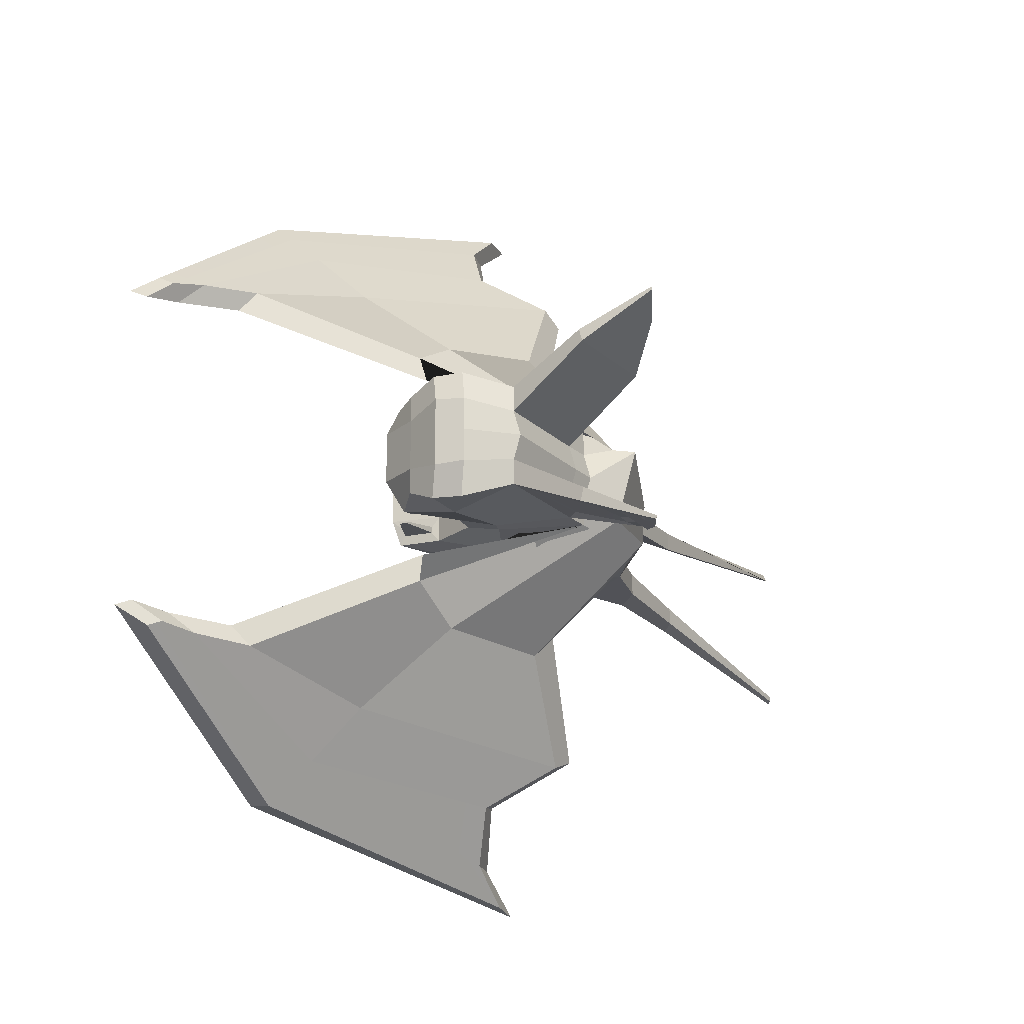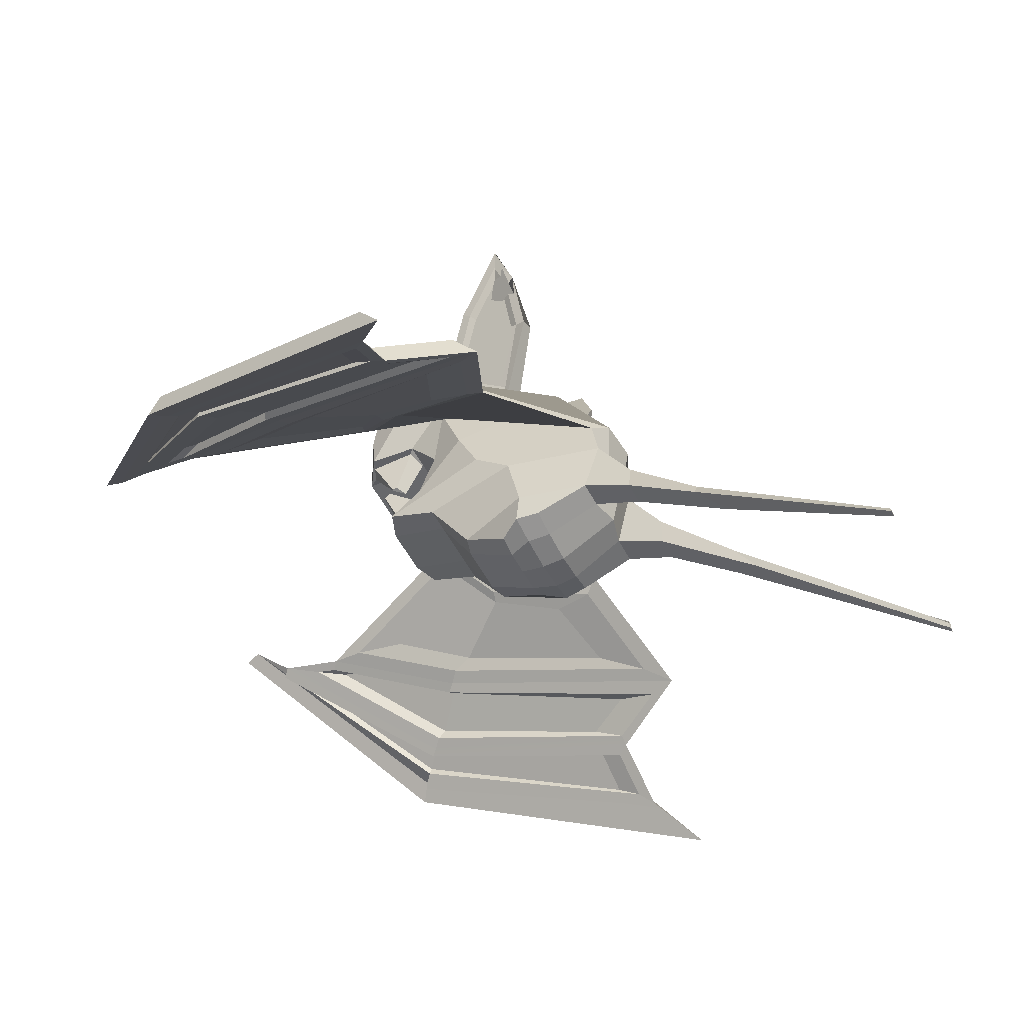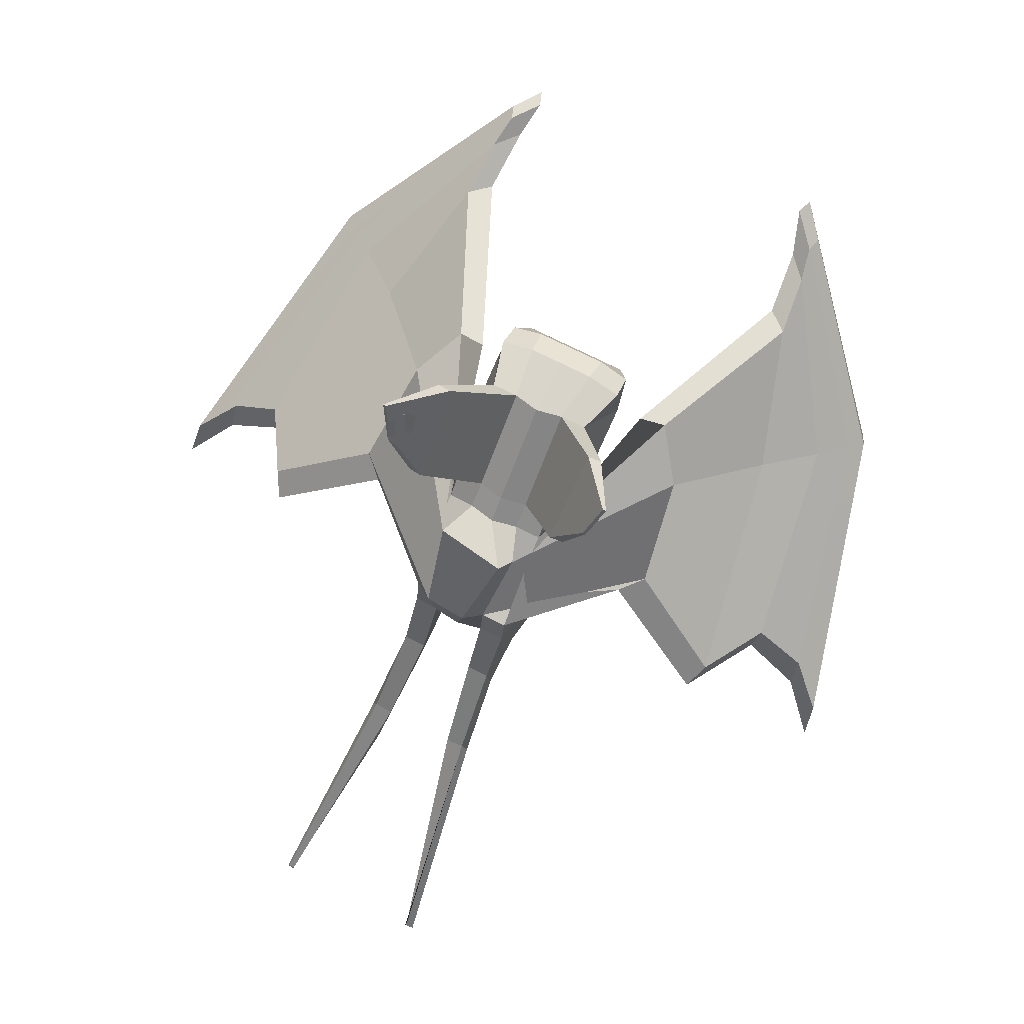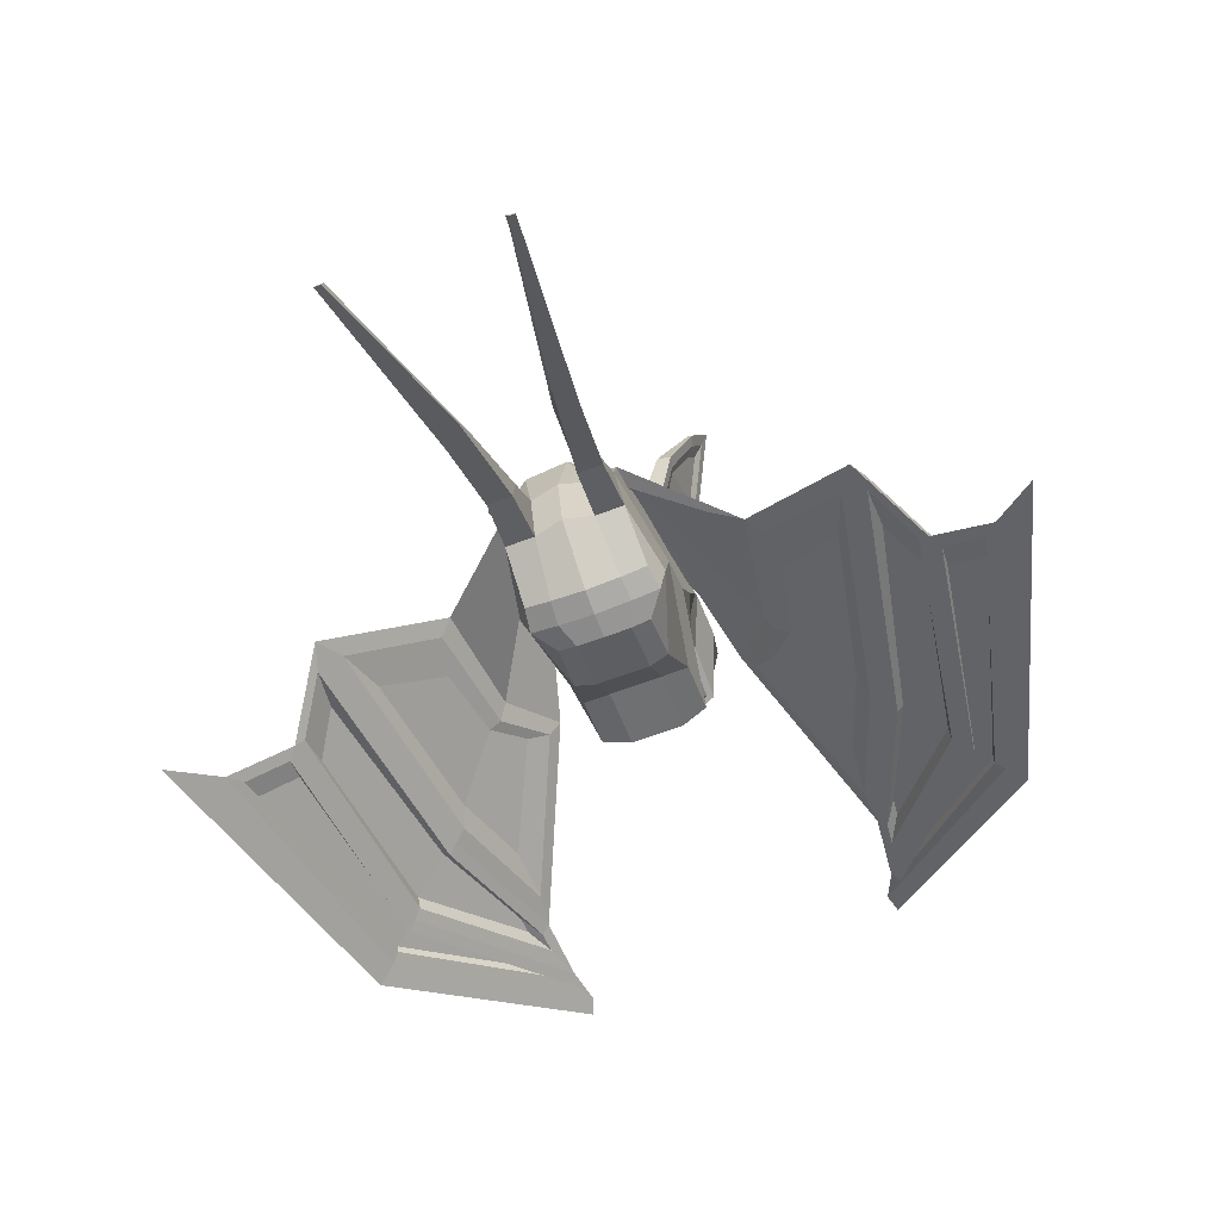
<metadata>
{"format":"obj","ext":"obj","renderer":"f3d","projection":"perspective","resolution":1024,"background":"white","views":[{"elev":-20.7,"azim":162.5,"up":"+Z"},{"elev":-50.9,"azim":-153.6,"up":"+Y"},{"elev":75.0,"azim":-63.6,"up":"+Y"},{"elev":-70.9,"azim":-69.8,"up":"+Y"}]}
</metadata>
<code>
o Plane.006
v 0.2298 5.299 -0.7553
v 0.7236 4.906 -0.7539
v -0.9368 5.169 -1.016
v -0.6156 5.863 -1.015
v -0.02041 4.613 -0.7555
v -1.512 4.676 -1.017
v -0.6164 3.703 -0.6589
v -1.706 3.764 -1.017
v -1.252 3.413 -0.6451
v -1.601 3.423 -0.9036
v -0.1429 7.92 -0.7572
v 0.5883 7.746 -0.962
v 0.9512 7.503 -0.946
v 0.5331 7.215 -1.013
v -1.967 3.312 -0.4826
v -1.951 3.433 -0.8533
v -1.617 3.301 -0.5074
v 1.181 7.107 -0.3743
v 1.182 7.106 -0.7546
v 0.9736 7.695 -0.5059
v -0.1956 6.872 -1.014
v 1.103 6.504 -0.8201
v 0.4119 6.538 -0.7563
v -0.294 6.719 -1.014
v -2.036 6.32 -0.775
v -1.658 6.6 -0.7508
v -2.866 5.172 -0.7625
v -2.967 4.584 -0.7625
v -2.747 3.697 -0.83
v 1.381 6.49 -0.3745
v -0.02909 5.998 -0.3762
v -0.02833 5.998 -0.7563
v 0.4113 6.538 -0.3766
v 0.6106 7.938 -0.4788
v -0.1435 7.921 -0.3774
v -2.748 3.697 -0.4153
v -3.463 3.334 -0.4409
v -3.462 3.334 -0.7995
v -0.5413 3.694 -0.3759
v -0.0214 4.613 -0.3751
v 0.795 6.449 -1.435
v 0.8271 6.412 -1.832
v -1.67 6.614 -0.38
v -1.268 3.291 -0.3777
v 0.6664 4.962 -0.6128
v 0.9286 5.596 -0.6622
v 0.9412 5.6 -0.6371
v 0.7151 4.976 -0.5155
v 0.4112 6.498 -0.3766
v 0.6722 5.826 -0.4339
v 0.8489 5.862 -0.5682
v 1.254 6.497 -0.4666
v -3.057 5.394 -0.4829
v -2.987 4.545 -0.4061
v 0.8564 4.89 -0.3732
v -1.624 5.212 -2.125
v 0.004688 5.789 -1.956
v -1.35 6.872 -0.7598
v -1.757 6.662 0.00023
v -2.221 6.585 -0.6117
v -2.432 6.808 0.4471
v -0.02024 4.614 0.002833
v 0.8575 4.891 0.003742
v 0.9737 7.696 0.002955
v 0.6107 7.939 0.002501
v -3.1 5.401 0.1367
v -3.054 4.632 -0.0007
v -1.267 3.292 0.001537
v -0.54 3.695 0.002405
v -2.845 3.709 -0.000329
v -1.975 3.234 0.000677
v 0.4117 6.539 0.002071
v 1.381 6.491 0.003176
v 0.2291 5.299 -0.3752
v 0.23 5.3 0.002728
v -1.626 3.224 0.001099
v -0.2302 7.97 0.001594
v -1.351 6.873 -0.3793
v -1.438 6.921 0.000572
v -0.02832 5.999 0.002171
v 1.182 7.107 0.003159
v -0.8259 9.001 -1.124
v -1.955 8.157 -1.071
v -0.7972 8.954 -1.316
v -1.625 9.716 -1.767
v -1.633 9.727 -1.72
v -1.927 8.111 -1.263
v -1.563 9.445 -1.654
v -1.5 9.209 -1.517
v -1.625 8.857 -1.441
v -1.729 8.984 -1.555
v -1.883 9.006 -1.601
v -1.812 8.885 -1.61
v -1.657 8.22 -1.198
v -1.77 8.148 -1.237
v -0.3692 7.939 -0.8142
v -1.341 7.18 -0.7838
v -0.9203 8.853 -1.311
v -1.292 7.437 -0.8868
v -1.009 8.757 -1.255
v -0.5714 8.065 -0.8772
v -3.481 3.771 -0.4116
v -4.559 2.643 -0.5361
v -4.906 2.197 -0.5893
v -3.481 3.771 -0.7408
v -4.546 2.687 -0.802
v -7.426 0.151 -1.199
v -7.43 0.1367 -1.114
v -4.53 2.479 -0.8853
v -7.433 0.06148 -1.23
v -7.437 0.04594 -1.137
v 3.489 5.879 -2.615
v 3.207 5.932 -2.909
v 1.321 5.052 -3.048
v 1.024 5.154 -2.943
v -1.247 4.51 -3.272
v -1.934 4.145 -3.477
v -1.313 5.276 -2.446
v 0.157 5.781 -2.303
v 4.061 6.145 -2.864
v 1.969 4.662 -4.201
v 1.342 5.072 -3.443
v -2.004 4.178 -3.869
v -2.333 3.886 -3.696
v 0.8474 6.249 -1.615
v 0.697 5.967 -1.889
v 2.206 5.69 -2.598
v 2.995 5.802 -2.554
v 2.343 4.437 -4.611
v -1.075 3.197 -5.26
v -0.9901 3.814 -4.494
v 4.44 6.071 -2.572
v 4.989 6.225 -2.484
v 4.552 6.297 -2.782
v -1.186 3.47 -4.41
v -1.321 2.791 -5.26
v -1.898 2.208 -5.829
v 2.729 4.017 -4.787
v 2.556 4.189 -4.539
v 4.761 6.277 -2.855
v 2.515 4.306 -4.835
v -1.565 2.68 -5.789
v 5.223 6.19 -2.569
v 0.186 5.612 -2.087
v -1.437 5.058 -2.307
v 1.467 4.97 -3.23
v -0.8686 5.078 -2.436
v 0.2333 5.551 -2.266
v 3.57 5.801 -2.737
v 1.582 4.918 -3.356
v -1.936 3.838 -3.816
v 3.882 5.869 -2.721
v 2.042 4.536 -3.959
v 2.151 4.463 -4.081
v -1.179 3.577 -4.279
v -1.358 4.022 -3.876
v 1.543 4.975 -3.454
v 3.445 5.784 -2.919
v 1.925 4.658 -3.954
v 3.188 5.729 -2.933
v -0.7357 3.831 -4.243
v 4.54 5.996 -2.686
v 2.258 4.392 -4.2
v -1.027 3.404 -4.533
v 2.439 4.253 -4.425
v 4.433 5.97 -2.703
v -1.111 2.952 -5.102
v -0.7922 3.14 -5.051
v -0.722 3.55 -4.538
v 2.229 4.461 -4.22
v 4.275 5.919 -2.849
v 2.392 4.336 -4.422
v 4.179 5.892 -2.865
v 0.3293 5.243 -0.6151
v 0.3152 5.223 -0.5152
v 0.8414 5.669 -0.6628
v 0.8378 5.664 -0.637
v 0.4855 6.533 -0.6649
v 1.165 6.511 -0.6637
v 0.7652 5.866 -0.5899
v 0.8392 5.864 -0.5897
v 0.2319 5.301 0.7613
v -0.6144 5.864 1.019
v -0.9352 5.17 1.019
v 0.7258 4.908 0.7613
v -1.511 4.677 1.019
v -0.01808 4.614 0.7613
v -1.704 3.765 1.019
v -0.6136 3.705 0.6636
v -1.599 3.423 0.9058
v -1.249 3.413 0.6482
v -0.1423 7.922 0.7613
v 0.5335 7.217 1.019
v 0.9516 7.505 0.9526
v 0.5885 7.748 0.9676
v -1.963 3.312 0.4839
v -1.614 3.302 0.5095
v -1.948 3.434 0.8546
v 1.183 7.108 0.3808
v 0.9749 7.696 0.5121
v 1.183 7.108 0.7613
v -0.1956 6.874 1.019
v 0.4128 6.539 0.7613
v 1.209 6.512 0.7613
v -0.294 6.721 1.019
v -1.669 6.614 0.7613
v -2.036 6.316 0.7633
v -2.865 5.171 0.7613
v -2.966 4.584 0.7613
v -2.746 3.697 0.8295
v 1.382 6.491 0.3808
v -0.02678 5.999 0.3808
v 0.4128 6.539 0.3808
v -0.02678 5.999 0.7613
v 0.6118 7.94 0.4839
v -0.1423 7.922 0.3808
v -2.746 3.697 0.4149
v -3.46 3.334 0.798
v -3.46 3.334 0.4394
v -0.5376 3.695 0.3808
v -0.01808 4.614 0.3808
v -1.669 6.614 0.3808
v 0.8791 6.447 1.714
v 0.7875 6.508 1.329
v -1.264 3.292 0.3808
v 0.6688 4.963 0.6198
v 0.7178 4.978 0.5226
v 0.9433 5.602 0.6442
v 0.9306 5.598 0.6693
v 0.4867 6.538 0.4725
v 1.256 6.498 0.4725
v 0.8502 5.863 0.5732
v 0.7665 5.868 0.5732
v -2.865 5.171 0.3808
v -2.966 4.584 0.3808
v 0.8595 4.891 0.3808
v 0.08501 5.802 1.872
v -1.552 5.231 2.133
v -1.35 6.873 0.7613
v -2.176 6.508 0.5628
v 0.2319 5.301 0.3808
v -1.35 6.873 0.3808
v -1.956 8.158 1.069
v -0.8267 9.002 1.126
v -0.7986 8.956 1.318
v -1.636 9.729 1.719
v -1.629 9.718 1.766
v -1.928 8.112 1.261
v -1.566 9.447 1.653
v -1.731 8.985 1.553
v -1.627 8.859 1.44
v -1.502 9.21 1.516
v -1.892 9.019 1.552
v -1.885 9.008 1.599
v -1.771 8.149 1.235
v -1.658 8.221 1.198
v -0.3451 7.946 0.8189
v -1.291 7.121 0.8291
v -0.9216 8.855 1.312
v -1.292 7.437 0.8879
v -0.5712 8.067 0.8801
v -1.011 8.759 1.256
v -3.479 3.771 0.4099
v -4.878 2.216 0.6446
v -4.557 2.642 0.5331
v -3.479 3.771 0.739
v -4.544 2.687 0.799
v -7.428 0.1358 1.107
v -7.45 0.1311 1.095
v -4.529 2.478 0.8824
v -7.436 0.045 1.131
v -7.431 0.06058 1.223
v 3.307 5.905 2.7
v 3.574 5.87 2.387
v 1.454 5.125 2.918
v -1.793 4.194 3.511
v -1.111 4.557 3.275
v 1.153 5.225 2.828
v -1.223 5.308 2.441
v 0.237 5.824 2.221
v 1.411 5.017 3.315
v 2.092 4.661 4.039
v 4.16 6.12 2.613
v -1.857 4.239 3.898
v -2.188 3.94 3.745
v 0.8895 6.279 1.496
v 3.081 5.816 2.347
v 2.298 5.737 2.422
v 0.7587 6.005 1.775
v -0.8506 3.886 4.47
v -0.9003 3.276 5.244
v 2.505 4.47 4.431
v 4.524 6.059 2.301
v 4.648 6.262 2.51
v 5.064 6.512 2.112
v -1.031 3.541 4.404
v -1.145 2.872 5.257
v 2.733 4.246 4.351
v 2.902 4.059 4.591
v -1.71 2.298 5.851
v 2.69 4.345 4.648
v 4.859 6.238 2.574
v -1.373 2.767 5.794
v 5.305 6.469 2.189
v 0.2651 5.646 2.004
v -1.352 5.079 2.31
v 1.612 5.049 3.093
v -0.7656 5.103 2.416
v 0.3197 5.598 2.185
v 3.66 5.801 2.504
v 1.728 4.991 3.213
v -1.787 3.896 3.849
v 3.971 5.866 2.474
v 2.223 4.623 3.797
v 2.339 4.553 3.914
v -1.022 3.646 4.275
v 1.693 5.049 3.312
v -1.203 4.082 3.883
v 2.104 4.744 3.796
v 3.544 5.8 2.688
v 3.289 5.754 2.712
v -0.5696 3.898 4.221
v 4.627 5.971 2.414
v 2.452 4.485 4.029
v -0.8651 3.476 4.521
v 2.631 4.333 4.244
v 4.52 5.95 2.434
v -0.9371 3.031 5.091
v -0.5558 3.621 4.513
v -0.6137 3.217 5.028
v 4.369 5.908 2.585
v 2.423 4.554 4.049
v 4.274 5.885 2.605
v 2.595 4.428 4.244
v 0.3316 5.244 0.6211
v 0.3177 5.225 0.5211
v 0.8398 5.666 0.6438
v 0.8434 5.671 0.6696
v 0.4865 6.534 0.6695
v 1.166 6.512 0.6695
v 0.8405 5.865 0.5946
v 0.6692 5.858 0.6599
f 1 2 3 4
f 2 5 6 3
f 5 7 8 6
f 7 9 10 8
f 11 12 13 14
f 15 16 10 17
f 18 19 13 20
f 21 14 22 23
f 24 4 25 26
f 4 3 27 25
f 3 6 28 27
f 6 8 29 28
f 8 10 16 29
f 14 13 19 22
f 30 22 19 18
f 31 32 23 33
f 34 12 11 35
f 36 37 38 29
f 39 7 5 40
f 26 41 42 43
f 17 10 9 44
f 45 46 47 48
f 49 50 51 52
f 36 29 16 15
f 44 9 7 39
f 53 27 28 54
f 20 13 12 34
f 40 5 2 55
f 27 56 57 25
f 32 1 4 24
f 58 11 14 21
f 59 43 60 61
f 62 40 55 63
f 64 20 34 65
f 66 53 54 67
f 68 44 39 69
f 70 36 15 71
f 72 33 30 73
f 63 55 74 75
f 76 17 44 68
f 61 60 53 66
f 69 39 40 62
f 77 35 78 79
f 67 54 36 70
f 65 34 35 77
f 80 31 33 72
f 73 30 18 81
f 81 18 20 64
f 71 15 17 76
f 35 82 83 78
f 84 85 86 82
f 11 84 82 35
f 78 83 87 58
f 88 89 90 91
f 86 85 92 93
f 83 93 92 87
f 91 90 94 95
f 82 86 93 83
f 96 11 58 97
f 98 84 11 96
f 97 58 87 95
f 91 92 85 88
f 88 85 84 98
f 95 87 92 91
f 99 94 100 101
f 94 90 89 100
f 96 101 100 98
f 98 100 89 88
f 95 94 99 97
f 97 99 101 96
f 102 103 104 37
f 54 102 37 36
f 29 38 105 28
f 28 105 102 54
f 106 107 108 103
f 37 104 109 38
f 105 106 103 102
f 38 109 106 105
f 108 107 110 111
f 109 110 107 106
f 103 108 111 104
f 104 111 110 109
f 75 74 31 80
f 79 78 43 59
f 23 32 24 21
f 78 58 26 43
f 74 1 32 31
f 21 24 26 58
f 41 112 113 42
f 114 115 116 117
f 53 118 56 27
f 25 57 41 26
f 60 119 118 53
f 43 42 119 60
f 113 120 121 122
f 119 122 123 118
f 118 123 124 56
f 125 126 127 128
f 42 113 122 119
f 121 129 130 131
f 132 133 134 120
f 112 132 120 113
f 122 121 131 123
f 123 131 135 124
f 136 137 138 139
f 134 140 141 129
f 131 130 136 135
f 120 134 129 121
f 141 138 137 142
f 140 143 138 141
f 133 143 140 134
f 129 141 142 130
f 130 142 137 136
f 139 138 143 133
f 125 41 57 144
f 144 57 56 145
f 114 146 112 128
f 117 124 146 114
f 145 56 124 117
f 128 112 41 125
f 147 116 115 148
f 148 115 127 126
f 145 147 148 144
f 117 116 147 145
f 128 127 115 114
f 144 148 126 125
f 149 112 146 150
f 150 146 124 151
f 152 132 112 149
f 153 154 132 152
f 155 135 154 153
f 151 124 135 155
f 151 156 157 150
f 152 158 159 153
f 157 159 158 160
f 156 161 159 157
f 153 159 161 155
f 149 160 158 152
f 150 157 160 149
f 155 161 156 151
f 162 132 154 163
f 163 154 135 164
f 165 139 133 166
f 167 136 139 165
f 166 133 132 162
f 164 135 136 167
f 167 168 169 164
f 163 170 171 162
f 170 172 173 171
f 169 168 172 170
f 165 172 168 167
f 164 169 170 163
f 162 171 173 166
f 166 173 172 165
f 45 2 1 174
f 174 1 74 175
f 48 55 2 45
f 175 74 55 48
f 47 46 176 177
f 174 176 46 45
f 48 47 177 175
f 175 177 176 174
f 178 23 22 179
f 49 33 23 178
f 179 22 30 52
f 52 30 33 49
f 50 180 181 51
f 178 180 50 49
f 52 51 181 179
f 179 181 180 178
f 182 183 184 185
f 185 184 186 187
f 187 186 188 189
f 189 188 190 191
f 192 193 194 195
f 196 197 190 198
f 199 200 194 201
f 202 203 204 193
f 205 206 207 183
f 183 207 208 184
f 184 208 209 186
f 186 209 210 188
f 188 210 198 190
f 193 204 201 194
f 211 199 201 204
f 212 213 203 214
f 215 216 192 195
f 217 210 218 219
f 220 221 187 189
f 206 222 223 224
f 197 225 191 190
f 226 227 228 229
f 230 231 232 233
f 217 196 198 210
f 225 220 189 191
f 234 235 209 208
f 200 215 195 194
f 221 236 185 187
f 208 207 237 238
f 214 205 183 182
f 239 202 193 192
f 59 61 240 222
f 62 63 236 221
f 64 65 215 200
f 66 67 235 234
f 68 69 220 225
f 70 71 196 217
f 72 73 211 213
f 63 75 241 236
f 76 68 225 197
f 61 66 234 240
f 69 62 221 220
f 77 79 242 216
f 67 70 217 235
f 65 77 216 215
f 80 72 213 212
f 73 81 199 211
f 81 64 200 199
f 71 76 197 196
f 216 242 243 244
f 245 244 246 247
f 192 216 244 245
f 242 239 248 243
f 249 250 251 252
f 246 253 254 247
f 243 248 254 253
f 250 255 256 251
f 244 243 253 246
f 257 258 239 192
f 259 257 192 245
f 258 255 248 239
f 250 249 247 254
f 249 259 245 247
f 255 250 254 248
f 260 261 262 256
f 256 262 252 251
f 257 259 262 261
f 259 249 252 262
f 255 258 260 256
f 258 257 261 260
f 263 219 264 265
f 235 217 219 263
f 210 209 266 218
f 209 235 263 266
f 267 265 268 269
f 219 218 270 264
f 266 263 265 267
f 218 266 267 270
f 268 271 272 269
f 270 267 269 272
f 265 264 271 268
f 264 270 272 271
f 75 80 212 241
f 79 59 222 242
f 203 202 205 214
f 242 222 206 239
f 241 212 214 182
f 202 239 206 205
f 224 223 273 274
f 275 276 277 278
f 234 208 238 279
f 207 206 224 237
f 240 234 279 280
f 222 240 280 223
f 273 281 282 283
f 280 279 284 281
f 279 238 285 284
f 286 287 288 289
f 223 280 281 273
f 282 290 291 292
f 293 283 294 295
f 274 273 283 293
f 281 284 290 282
f 284 285 296 290
f 297 298 299 300
f 294 292 301 302
f 290 296 297 291
f 283 282 292 294
f 301 303 300 299
f 302 301 299 304
f 295 294 302 304
f 292 291 303 301
f 291 297 300 303
f 298 295 304 299
f 286 305 237 224
f 305 306 238 237
f 275 287 274 307
f 276 275 307 285
f 306 276 285 238
f 287 286 224 274
f 308 309 278 277
f 309 289 288 278
f 306 305 309 308
f 276 306 308 277
f 287 275 278 288
f 305 286 289 309
f 310 311 307 274
f 311 312 285 307
f 313 310 274 293
f 314 313 293 315
f 316 314 315 296
f 312 316 296 285
f 312 311 317 318
f 313 314 319 320
f 317 321 320 319
f 318 317 319 322
f 314 316 322 319
f 310 313 320 321
f 311 310 321 317
f 316 312 318 322
f 323 324 315 293
f 324 325 296 315
f 326 327 295 298
f 328 326 298 297
f 327 323 293 295
f 325 328 297 296
f 328 325 329 330
f 324 323 331 332
f 332 331 333 334
f 329 332 334 330
f 326 328 330 334
f 325 324 332 329
f 323 327 333 331
f 327 326 334 333
f 226 335 182 185
f 335 336 241 182
f 227 226 185 236
f 336 227 236 241
f 228 337 338 229
f 335 226 229 338
f 227 336 337 228
f 336 335 338 337
f 339 340 204 203
f 230 339 203 213
f 340 231 211 204
f 231 230 213 211
f 233 232 341 342
f 339 230 233 342
f 231 340 341 232
f 340 339 342 341

</code>
